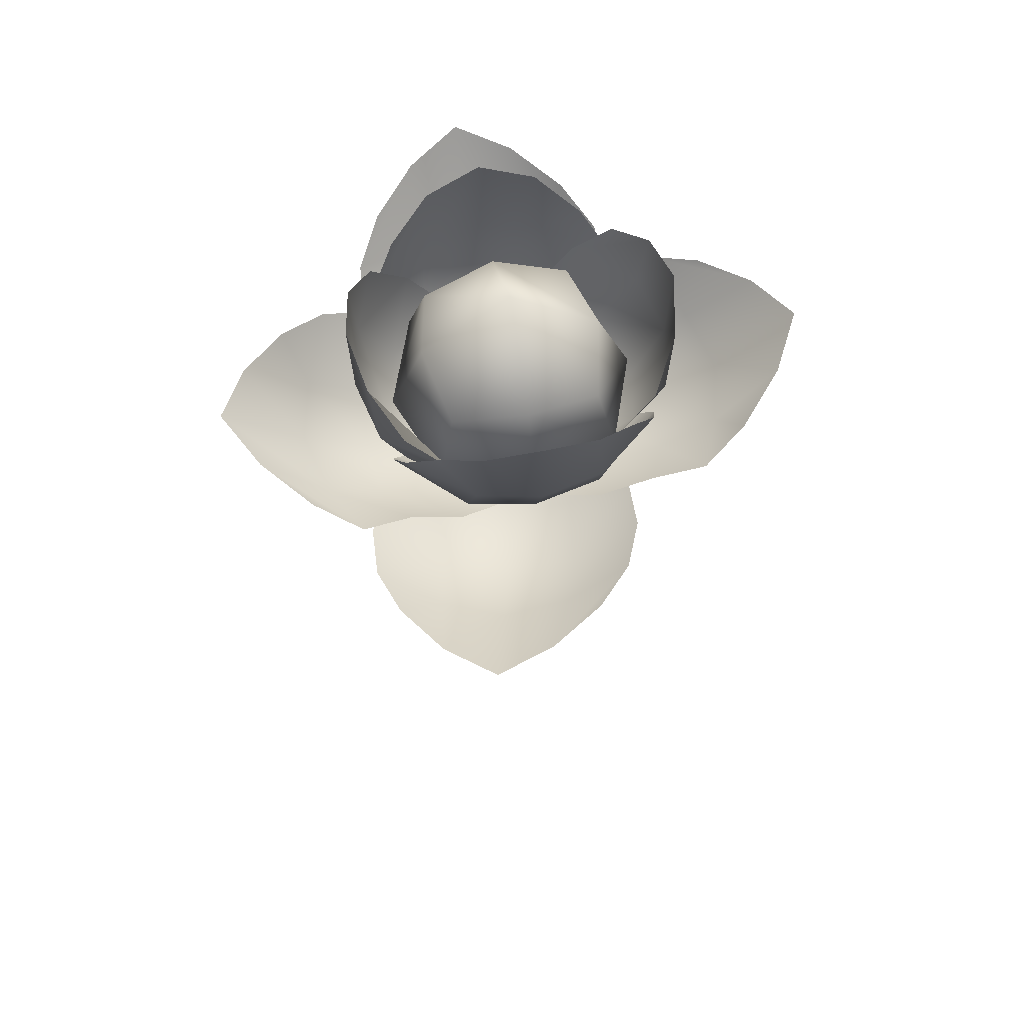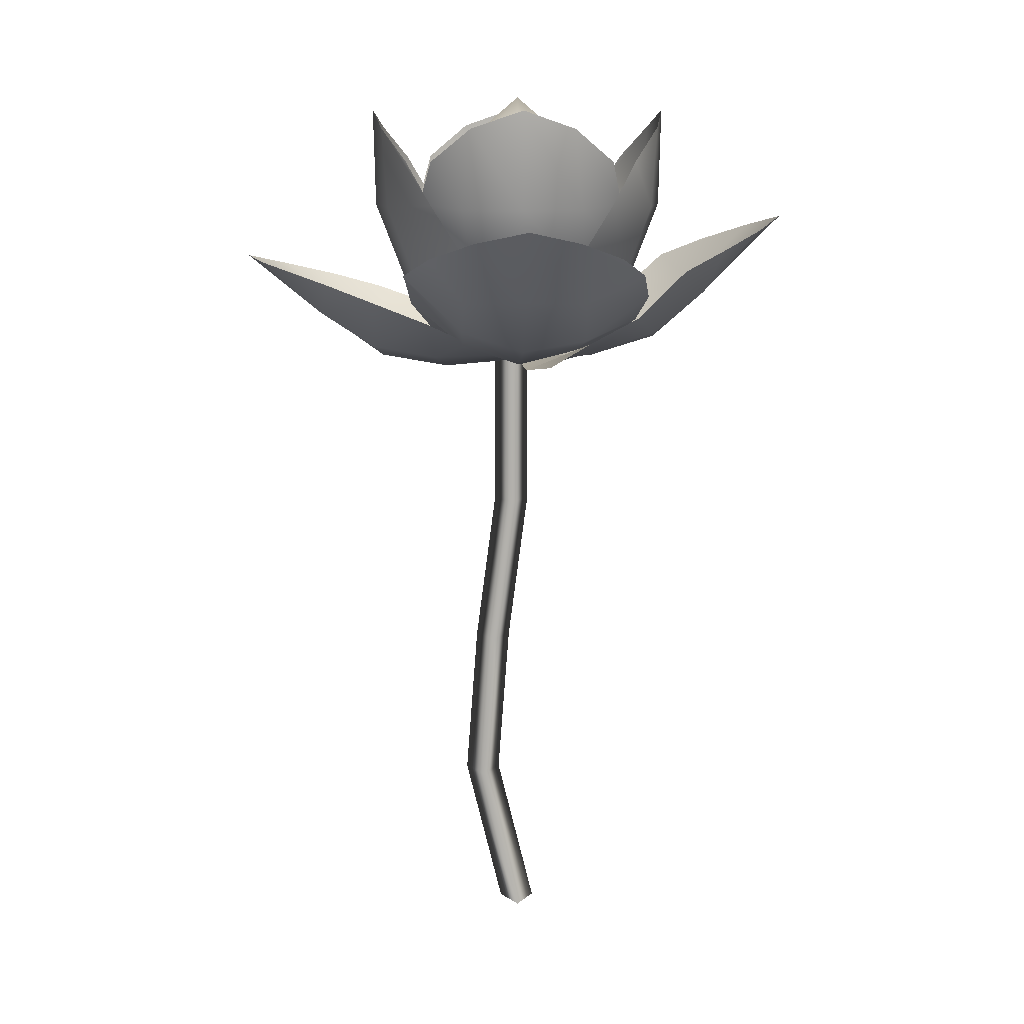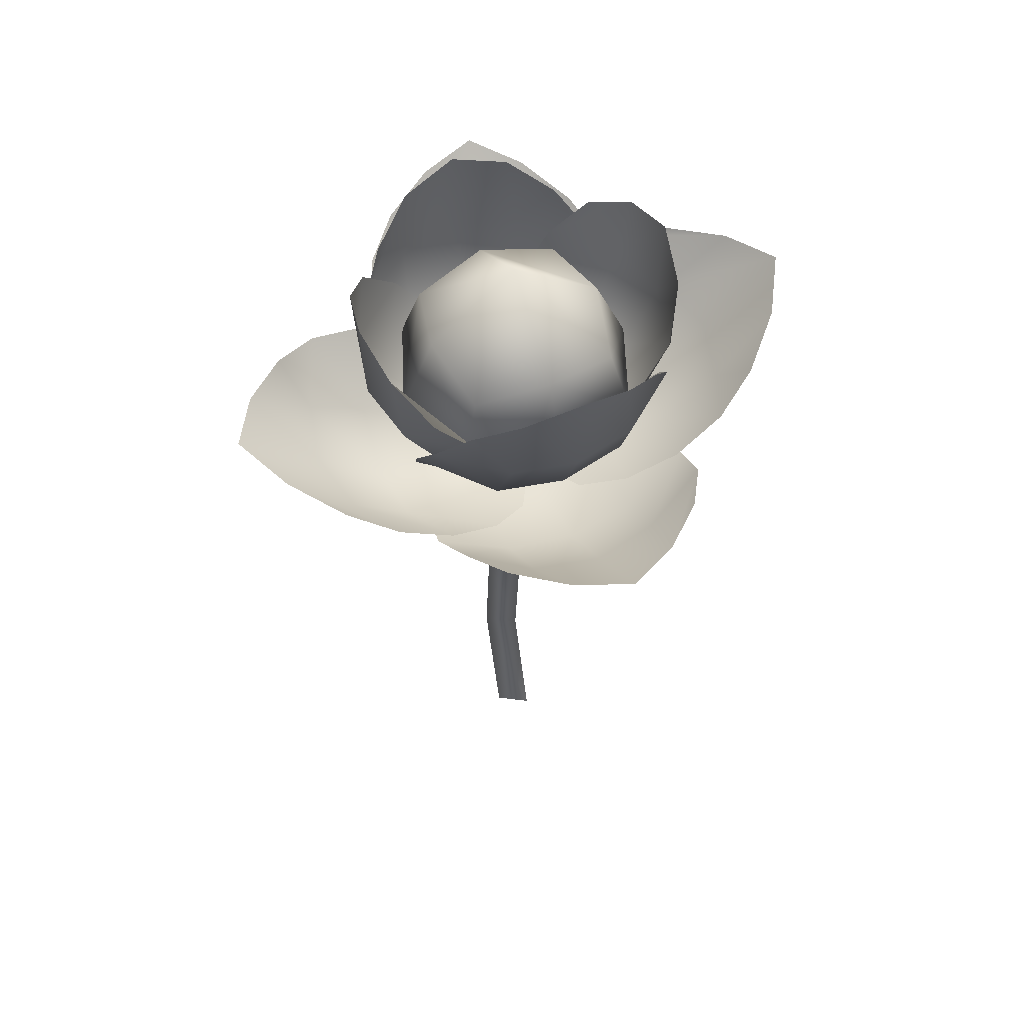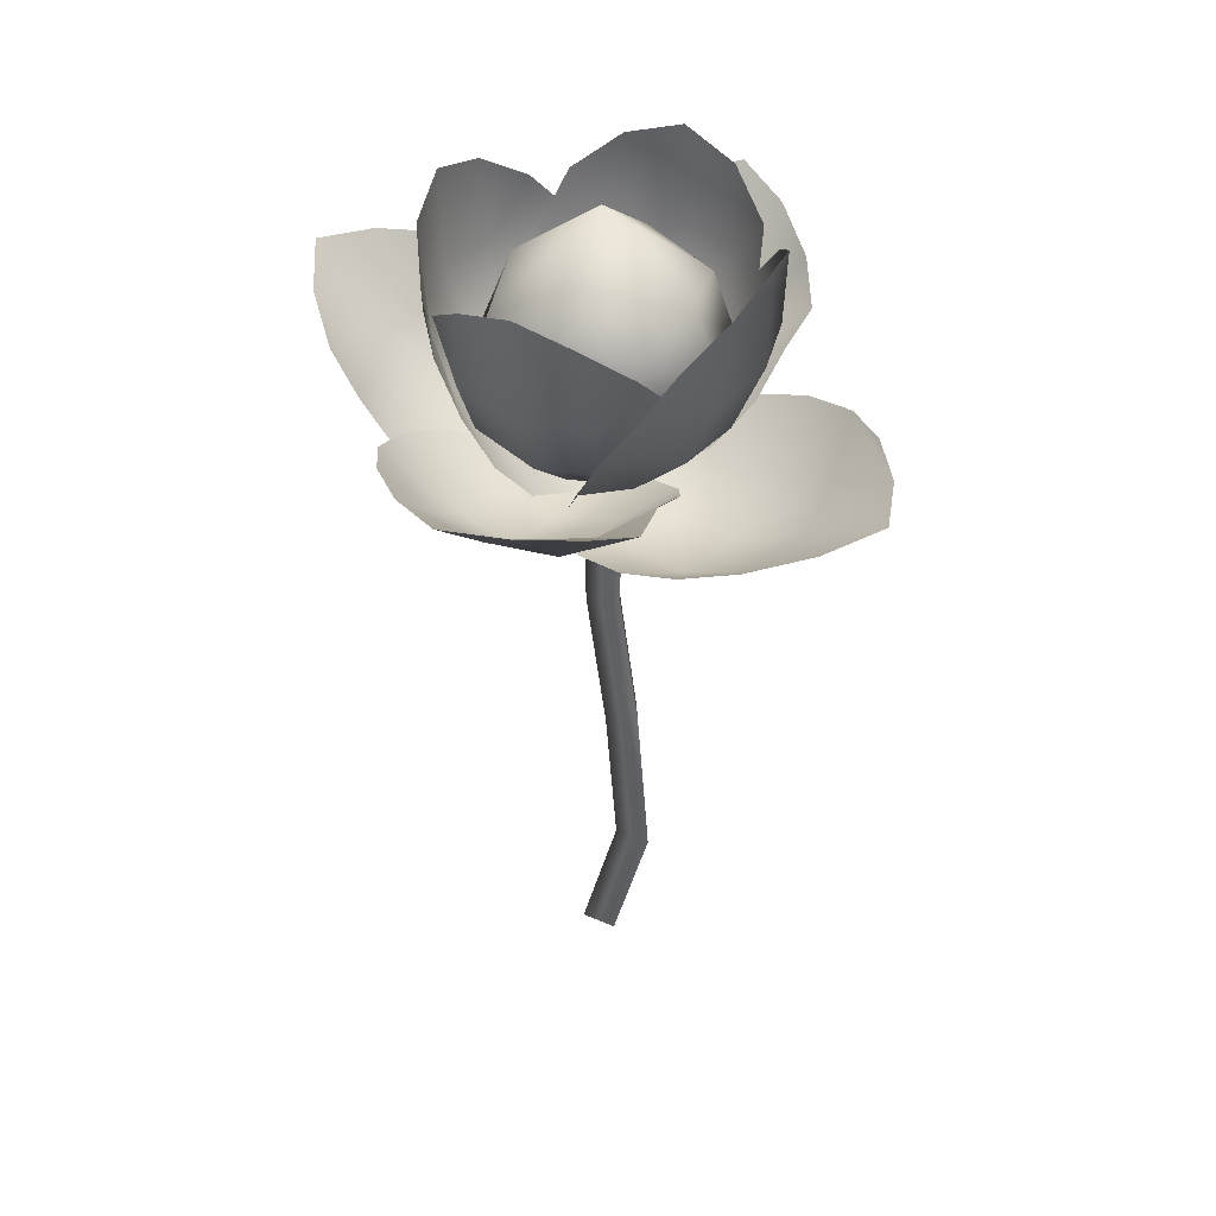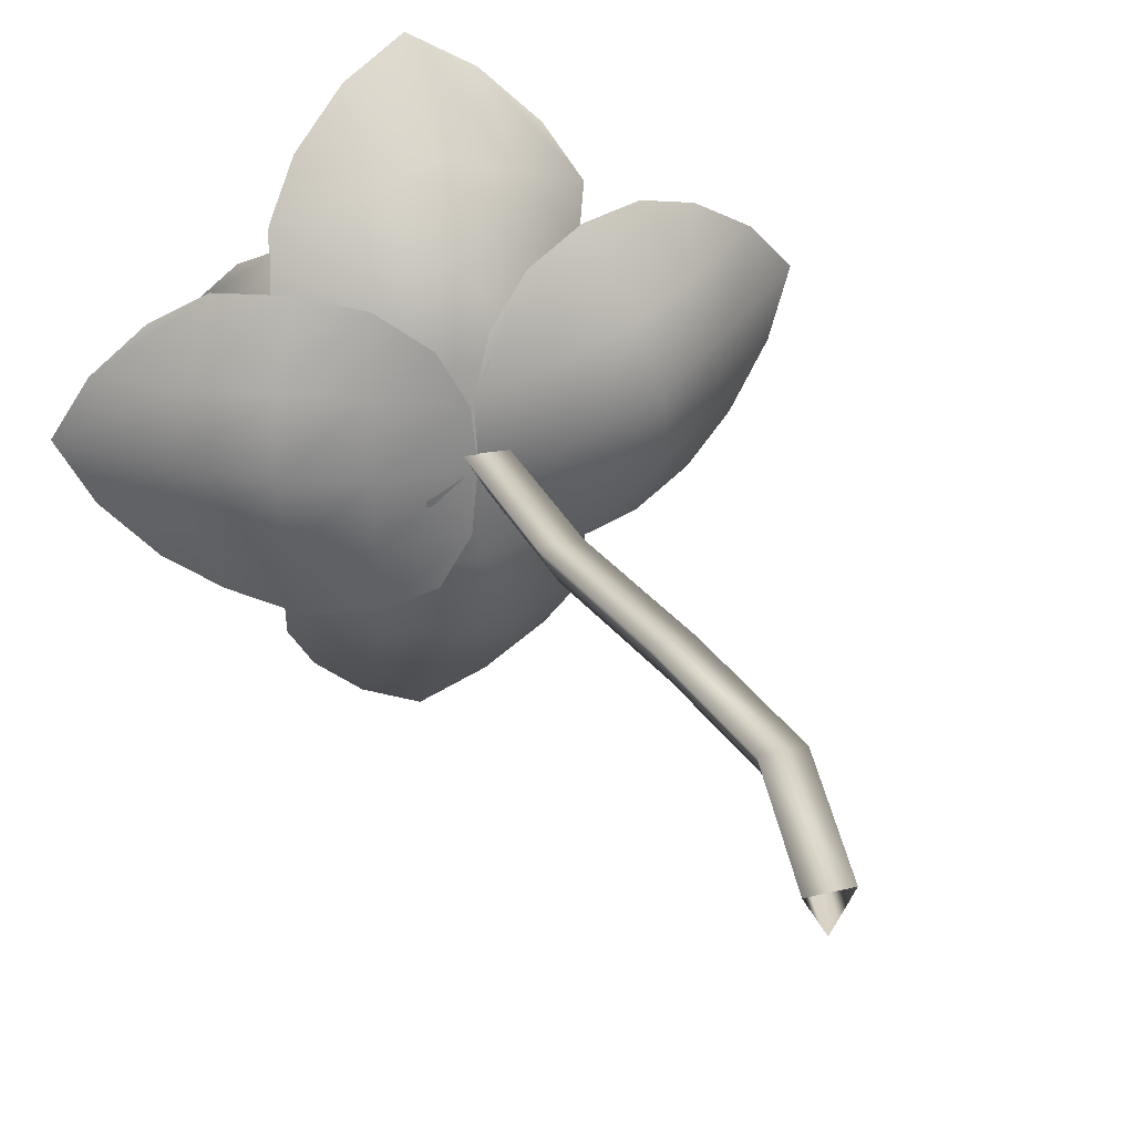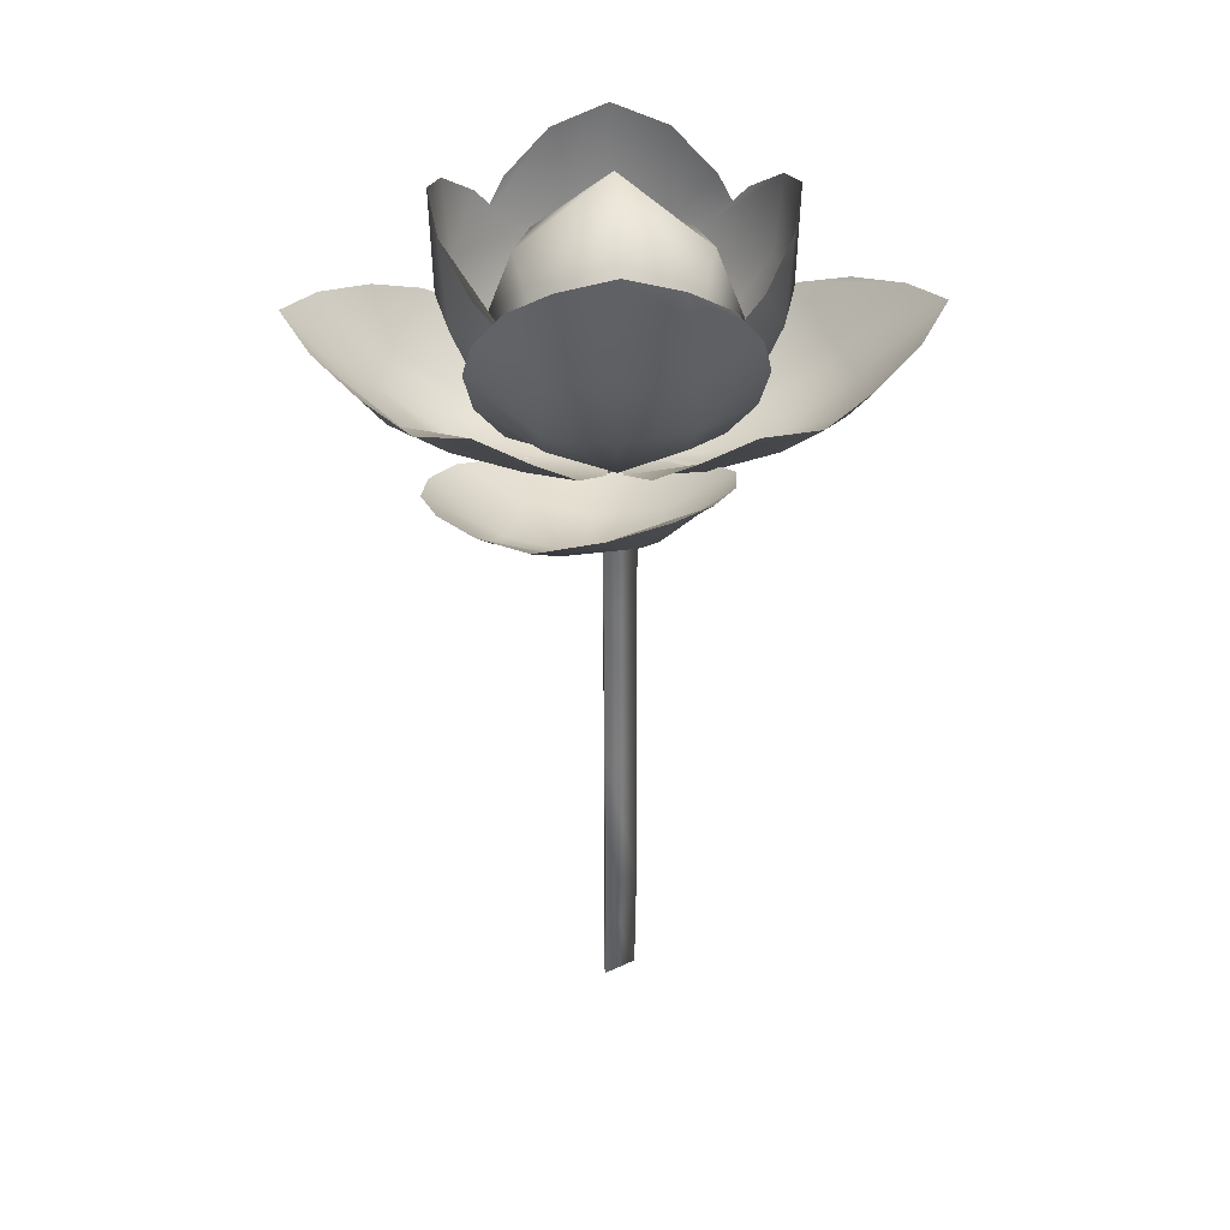
<metadata>
{"format":"obj","ext":"obj","renderer":"f3d","projection":"perspective","resolution":1024,"background":"white","views":[{"elev":64.8,"azim":78.4,"up":"+Y"},{"elev":11.1,"azim":177.8,"up":"+Y"},{"elev":59.6,"azim":-112.9,"up":"+Y"},{"elev":43.9,"azim":27.2,"up":"+Y"},{"elev":27.9,"azim":-20.5,"up":"+Z"},{"elev":37.1,"azim":88.3,"up":"+Y"}]}
</metadata>
<code>
o Lotus3-pi_Cylinder.039
v 0.002852 0.3 -0.01
v 0.01151 0.3 0.005
v -0.005808 0.3 0.005
v 0 -0.001429 -0.01
v 0.00866 -0.001429 0.005
v -0.00866 -0.001429 0.005
v 0.01854 0.07393 -0.01
v 0.01283 0.1493 -0.01
v 0.002852 0.2246 -0.01
v 0.01151 0.2246 0.005
v 0.02149 0.1493 0.005
v 0.0272 0.07393 0.005
v -0.005808 0.2246 0.005
v 0.004173 0.1493 0.005
v 0.009877 0.07393 0.005
v -0.01907 0.3299 0.01887
v -0.03423 0.3933 0.03403
v -0.01907 0.3299 -0.01895
v -0.03423 0.3933 -0.03411
v 0.01875 0.3299 0.01887
v 0.0339 0.3933 0.03403
v 0.01875 0.3299 -0.01895
v 0.0339 0.3933 -0.03411
v -0.02322 0.3257 -3.6e-05
v -0.0417 0.3592 0.0415
v -0.0417 0.4008 -3.6e-05
v -0.0417 0.3592 -0.04157
v -0.000165 0.3257 -0.02309
v -0.000165 0.4008 -0.04157
v 0.04137 0.3592 -0.04157
v 0.02289 0.3257 -3.6e-05
v 0.04137 0.4008 -3.6e-05
v 0.04137 0.3592 0.0415
v -0.000165 0.3257 0.02302
v -0.000165 0.4008 0.0415
v -0.05737 0.3592 -3.6e-05
v -0.000165 0.3592 -0.05724
v 0.05704 0.3592 -3.6e-05
v -0.000165 0.3592 0.05717
v -0.000165 0.3048 -3.6e-05
v -0.000165 0.4363 -3.6e-05
v 0.04643 0.3603 -0.1033
v -0.04676 0.3603 -0.1033
v 0.04459 0.3181 -0.01417
v -0.04676 0.3113 -0.01523
v 0.02511 0.3691 -0.1241
v -0.000165 0.3752 -0.138
v -0.02544 0.369 -0.1239
v 0.02439 0.3073 -0.003254
v -0.000165 0.3002 -0.000348
v -0.02545 0.3036 -0.00384
v -0.0594 0.3246 -0.03421
v -0.06373 0.3381 -0.05803
v -0.0594 0.3508 -0.08224
v 0.05557 0.3331 -0.03292
v 0.05844 0.347 -0.05671
v 0.05907 0.3508 -0.08224
v -0.03002 0.3107 -0.03805
v 0.000482 0.3019 -0.0385
v 0.02921 0.3115 -0.03736
v -0.03195 0.3173 -0.06932
v -0.000215 0.312 -0.07211
v 0.03039 0.3217 -0.06864
v -0.03002 0.3382 -0.09484
v -0.000165 0.3392 -0.1019
v 0.02969 0.3382 -0.09485
v -0.1033 0.3603 -0.04681
v -0.1033 0.3603 0.04637
v -0.01523 0.301 -0.04681
v -0.01523 0.301 0.04637
v -0.1241 0.369 -0.0255
v -0.138 0.3751 -0.000219
v -0.1239 0.3689 0.02506
v -0.00384 0.2973 -0.0255
v -0.000348 0.3002 -0.000219
v -0.00384 0.2973 0.02506
v -0.03421 0.3144 0.05901
v -0.05803 0.3278 0.06335
v -0.08224 0.3507 0.05901
v -0.03421 0.3144 -0.05945
v -0.05803 0.3278 -0.06379
v -0.08224 0.3507 -0.05945
v -0.03805 0.3072 0.02964
v -0.0385 0.302 -0.000219
v -0.03805 0.3072 -0.03008
v -0.06932 0.3173 0.03156
v -0.07206 0.3122 -0.000219
v -0.06932 0.3173 -0.032
v -0.09484 0.3381 0.02964
v -0.1019 0.3392 -0.000219
v -0.09485 0.3381 -0.03008
v -0.04681 0.3602 0.1029
v 0.04637 0.3602 0.1029
v -0.04681 0.3112 0.01485
v 0.04381 0.318 0.01589
v -0.0255 0.369 0.1237
v -0.000219 0.3751 0.1376
v 0.02506 0.3689 0.1235
v -0.0255 0.3035 0.003456
v -0.000231 0.3001 -4.1e-05
v 0.02417 0.3072 0.004039
v 0.05386 0.3331 0.03509
v 0.05556 0.3471 0.05894
v 0.05901 0.3506 0.08186
v -0.05945 0.3245 0.03382
v -0.06379 0.3379 0.05765
v -0.05945 0.3506 0.08186
v 0.02731 0.3115 0.03832
v -0.001441 0.3019 0.03809
v -0.03008 0.3071 0.03766
v 0.02695 0.3218 0.06958
v -0.003793 0.3121 0.07158
v -0.032 0.3172 0.06894
v 0.02964 0.338 0.09445
v -0.000219 0.3391 0.1015
v -0.03008 0.3381 0.09447
v 0.09797 0.3394 0.0721
v 0.1173 0.3475 -0.01868
v 0.006161 0.3046 0.04939
v 0.02553 0.3127 -0.0414
v 0.1237 0.3467 0.05637
v 0.1433 0.3528 0.03515
v 0.1341 0.351 0.007072
v -0.00146 0.3006 0.02553
v -3.6e-05 0.3 -0.000165
v 0.009052 0.305 -0.02373
v 0.04831 0.324 -0.04849
v 0.07408 0.334 -0.04655
v 0.09832 0.3424 -0.03617
v 0.02369 0.3137 0.06692
v 0.04765 0.3229 0.07731
v 0.07369 0.3321 0.07924
v 0.04363 0.3038 -0.02116
v 0.03718 0.296 0.007414
v 0.03122 0.2986 0.03702
v 0.07568 0.3091 -0.01582
v 0.07106 0.3009 0.01509
v 0.06246 0.3035 0.04611
v 0.1028 0.3256 -0.006588
v 0.1035 0.3229 0.02398
v 0.09036 0.3204 0.05159
v 0.04508 0.405 -0.05774
v -0.04541 0.4049 -0.0578
v 0.01638 0.3231 -0.005764
v -0.02674 0.3231 -0.005764
v 0.02552 0.4213 -0.07033
v -0.000169 0.4301 -0.07507
v -0.02584 0.4211 -0.07029
v 0.00377 0.3111 -0.001281
v -0.000165 0.3004 -0.000236
v -0.01413 0.3111 -0.001281
v -0.04822 0.3378 -0.01267
v -0.05251 0.3617 -0.02755
v -0.0512 0.3838 -0.03996
v 0.03586 0.3378 -0.01267
v 0.0515 0.3617 -0.02753
v 0.05086 0.3838 -0.03993
v -0.03002 0.3275 -0.03068
v -0.000165 0.3193 -0.03344
v 0.02395 0.3237 -0.03068
v -0.03195 0.3483 -0.04831
v -0.000165 0.3452 -0.05988
v 0.02588 0.3483 -0.05479
v -0.02979 0.3815 -0.06737
v -0.000165 0.3817 -0.07389
v 0.02947 0.3815 -0.06741
v -0.05774 0.4049 -0.04546
v -0.0578 0.4048 0.04502
v -0.008498 0.3169 -0.04681
v -0.008498 0.3169 0.04637
v -0.07033 0.4212 -0.02591
v -0.07507 0.43 -0.000215
v -0.07029 0.4211 0.02546
v -0.001816 0.3049 -0.0255
v -0.000236 0.3003 -0.000219
v -0.001816 0.3049 0.02506
v -0.01879 0.3377 0.05885
v -0.03143 0.3616 0.0625
v -0.0456 0.3837 0.05789
v -0.01879 0.3377 -0.05929
v -0.03141 0.3616 -0.06293
v -0.04557 0.3837 -0.05832
v -0.03068 0.3236 0.02964
v -0.03344 0.3192 -0.000219
v -0.03068 0.3236 -0.03008
v -0.05478 0.3482 0.03156
v -0.05988 0.3451 -0.000219
v -0.05479 0.3482 -0.032
v -0.06737 0.3814 0.0294
v -0.07389 0.3817 -0.000219
v -0.06741 0.3814 -0.02985
v -0.04546 0.4048 0.05735
v 0.04502 0.4048 0.05742
v -0.02677 0.323 0.00538
v 0.01635 0.323 0.00538
v -0.02591 0.4211 0.06994
v -0.000215 0.4299 0.07469
v 0.02546 0.421 0.06991
v -0.01416 0.311 0.000897
v -0.000219 0.3002 -0.000148
v 0.003738 0.311 0.000897
v 0.03093 0.3376 0.01229
v 0.05146 0.3615 0.02717
v 0.05082 0.3836 0.03957
v -0.04827 0.3376 0.01229
v -0.05255 0.3616 0.02715
v -0.05124 0.3837 0.03955
v 0.0239 0.3235 0.0303
v -0.000219 0.3191 0.03305
v -0.03008 0.3235 0.0303
v 0.02582 0.3482 0.05439
v -0.000219 0.345 0.0595
v -0.032 0.3482 0.05123
v 0.0294 0.3814 0.06699
v -0.000219 0.3816 0.07351
v -0.02985 0.3814 0.06703
v 0.05735 0.4048 0.04508
v 0.05742 0.4047 -0.04541
v 0.008114 0.3168 0.04643
v 0.008114 0.3168 -0.04676
v 0.06994 0.4211 0.02552
v 0.07469 0.4298 -0.000169
v 0.06991 0.4209 -0.02584
v 0.001432 0.3048 0.02512
v -0.000148 0.3002 -0.000165
v 0.001432 0.3048 -0.02545
v 0.01841 0.3376 -0.05923
v 0.03105 0.3615 -0.06288
v 0.04521 0.3836 -0.05828
v 0.01841 0.3376 0.0589
v 0.03103 0.3615 0.06255
v 0.04518 0.3836 0.05794
v 0.0303 0.3235 -0.03002
v 0.03738 0.3173 -0.000165
v 0.0303 0.3235 0.02969
v 0.05439 0.3481 -0.03195
v 0.0595 0.345 -0.000165
v 0.05441 0.3481 0.03162
v 0.06699 0.3813 -0.02979
v 0.07351 0.3815 -0.000165
v 0.06703 0.3813 0.02947
f 9 1 2 10
f 10 2 3 13
f 13 3 1 9
f 6 15 7 4
f 15 14 8 7
f 14 13 9 8
f 5 12 15 6
f 12 11 14 15
f 11 10 13 14
f 4 7 12 5
f 7 8 11 12
f 8 9 10 11
f 16 25 36 24
f 25 17 26 36
f 36 26 19 27
f 24 36 27 18
f 18 27 37 28
f 27 19 29 37
f 37 29 23 30
f 28 37 30 22
f 22 30 38 31
f 30 23 32 38
f 38 32 21 33
f 31 38 33 20
f 20 33 39 34
f 33 21 35 39
f 39 35 17 25
f 34 39 25 16
f 18 28 40 24
f 28 22 31 40
f 40 31 20 34
f 24 40 34 16
f 23 29 41 32
f 29 19 26 41
f 41 26 17 35
f 32 41 35 21
f 58 59 62 61
f 59 60 63 62
f 61 62 65 64
f 62 63 66 65
f 45 51 58 52
f 51 50 59 58
f 50 49 60 59
f 49 44 55 60
f 60 55 56 63
f 63 56 57 66
f 66 57 42 46
f 65 66 46 47
f 64 65 47 48
f 54 64 48 43
f 53 61 64 54
f 52 58 61 53
f 83 84 87 86
f 84 85 88 87
f 86 87 90 89
f 87 88 91 90
f 70 76 83 77
f 76 75 84 83
f 75 74 85 84
f 74 69 80 85
f 85 80 81 88
f 88 81 82 91
f 91 82 67 71
f 90 91 71 72
f 89 90 72 73
f 79 89 73 68
f 78 86 89 79
f 77 83 86 78
f 108 109 112 111
f 109 110 113 112
f 111 112 115 114
f 112 113 116 115
f 95 101 108 102
f 101 100 109 108
f 100 99 110 109
f 99 94 105 110
f 110 105 106 113
f 113 106 107 116
f 116 107 92 96
f 115 116 96 97
f 114 115 97 98
f 104 114 98 93
f 103 111 114 104
f 102 108 111 103
f 133 134 137 136
f 134 135 138 137
f 136 137 140 139
f 137 138 141 140
f 120 126 133 127
f 126 125 134 133
f 125 124 135 134
f 124 119 130 135
f 135 130 131 138
f 138 131 132 141
f 141 132 117 121
f 140 141 121 122
f 139 140 122 123
f 129 139 123 118
f 128 136 139 129
f 127 133 136 128
f 158 159 162 161
f 159 160 163 162
f 161 162 165 164
f 162 163 166 165
f 145 151 158 152
f 151 150 159 158
f 150 149 160 159
f 149 144 155 160
f 160 155 156 163
f 163 156 157 166
f 166 157 142 146
f 165 166 146 147
f 164 165 147 148
f 154 164 148 143
f 153 161 164 154
f 152 158 161 153
f 183 184 187 186
f 184 185 188 187
f 186 187 190 189
f 187 188 191 190
f 170 176 183 177
f 176 175 184 183
f 175 174 185 184
f 174 169 180 185
f 185 180 181 188
f 188 181 182 191
f 191 182 167 171
f 190 191 171 172
f 189 190 172 173
f 179 189 173 168
f 178 186 189 179
f 177 183 186 178
f 208 209 212 211
f 209 210 213 212
f 211 212 215 214
f 212 213 216 215
f 195 201 208 202
f 201 200 209 208
f 200 199 210 209
f 199 194 205 210
f 210 205 206 213
f 213 206 207 216
f 216 207 192 196
f 215 216 196 197
f 214 215 197 198
f 204 214 198 193
f 203 211 214 204
f 202 208 211 203
f 233 234 237 236
f 234 235 238 237
f 236 237 240 239
f 237 238 241 240
f 220 226 233 227
f 226 225 234 233
f 225 224 235 234
f 224 219 230 235
f 235 230 231 238
f 238 231 232 241
f 241 232 217 221
f 240 241 221 222
f 239 240 222 223
f 229 239 223 218
f 228 236 239 229
f 227 233 236 228

</code>
